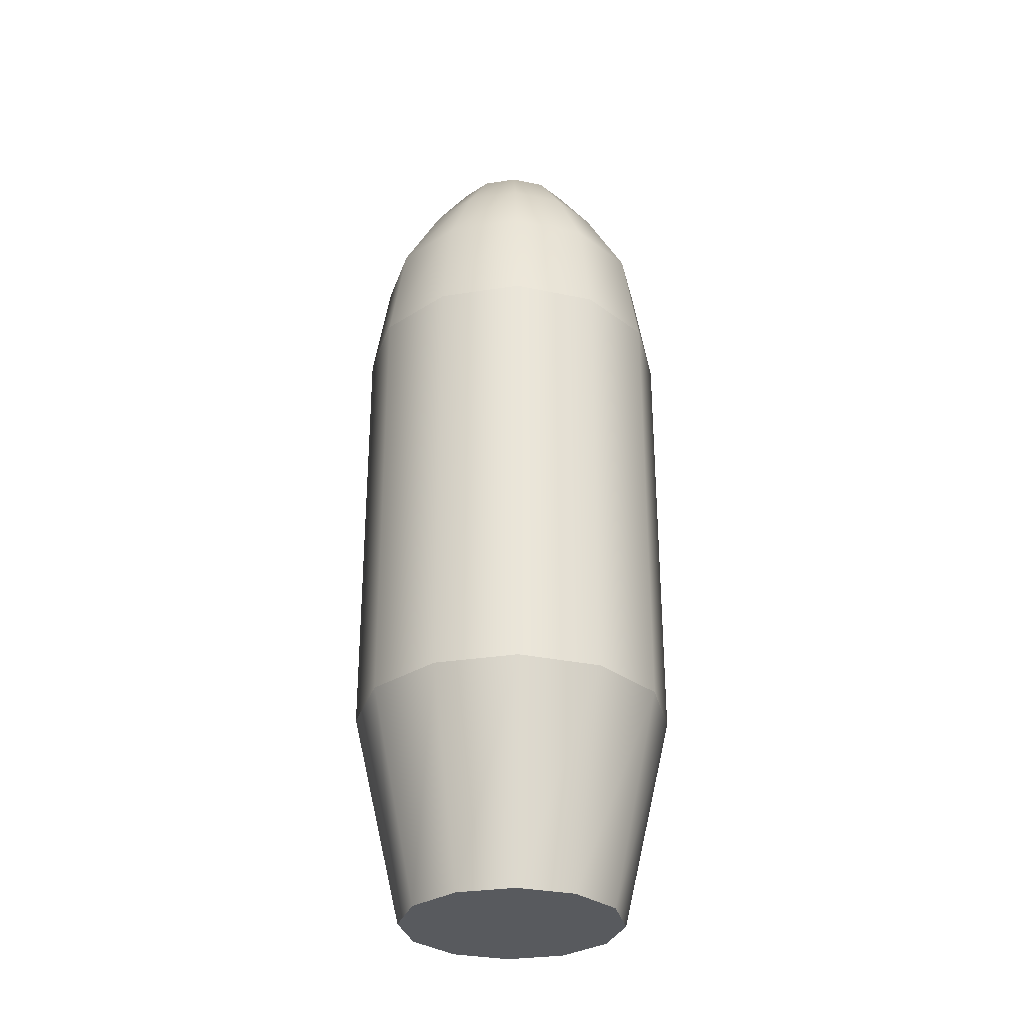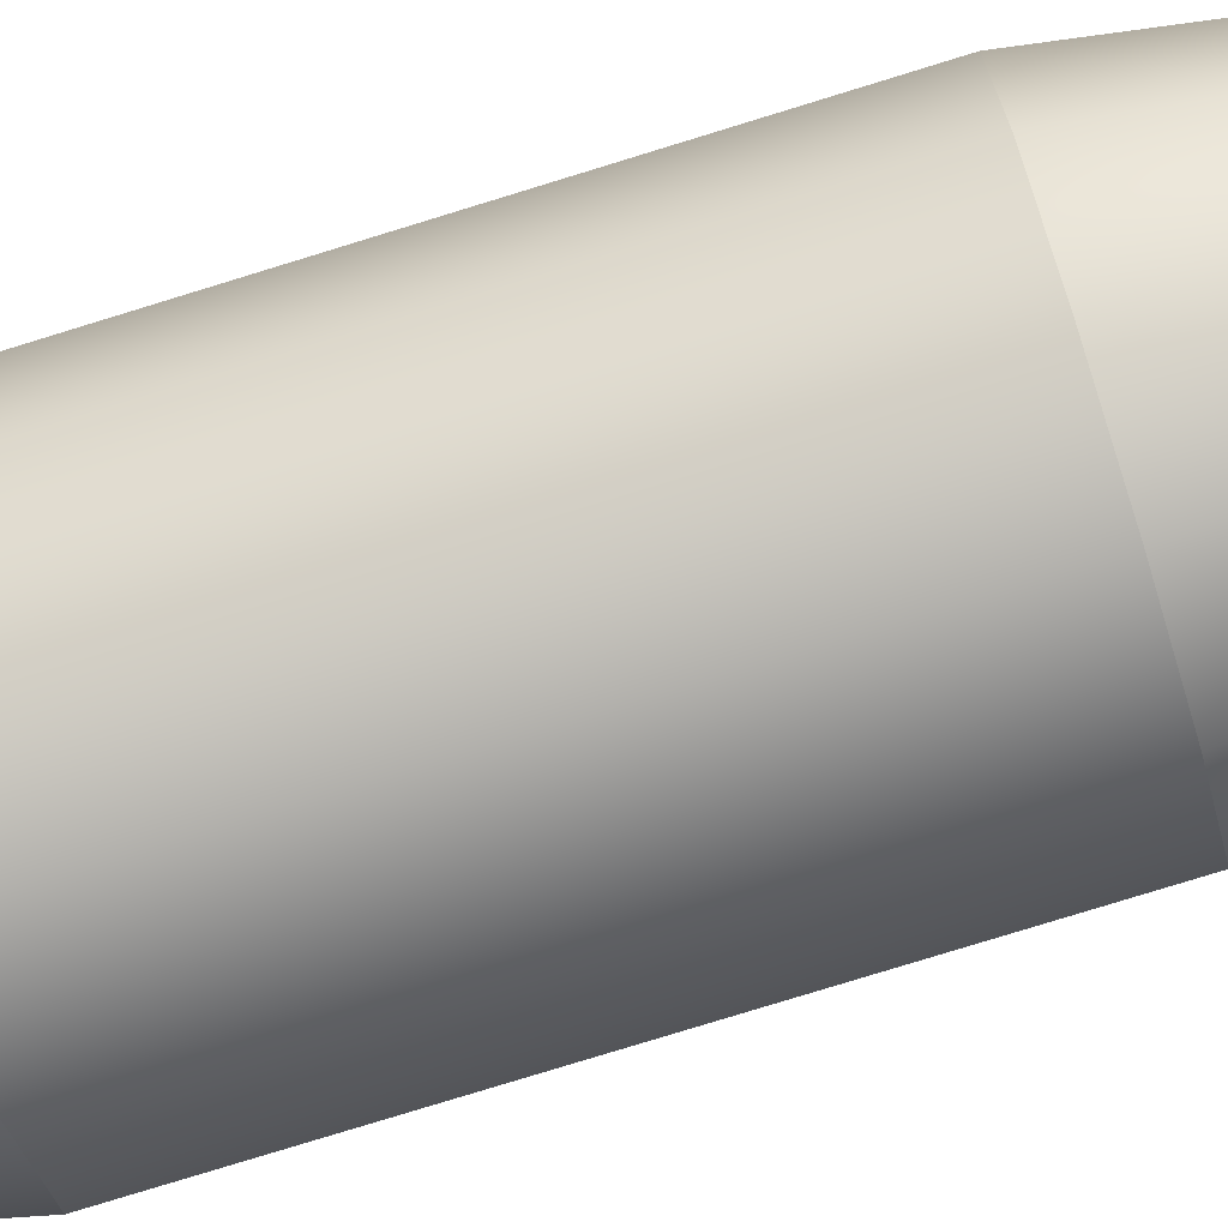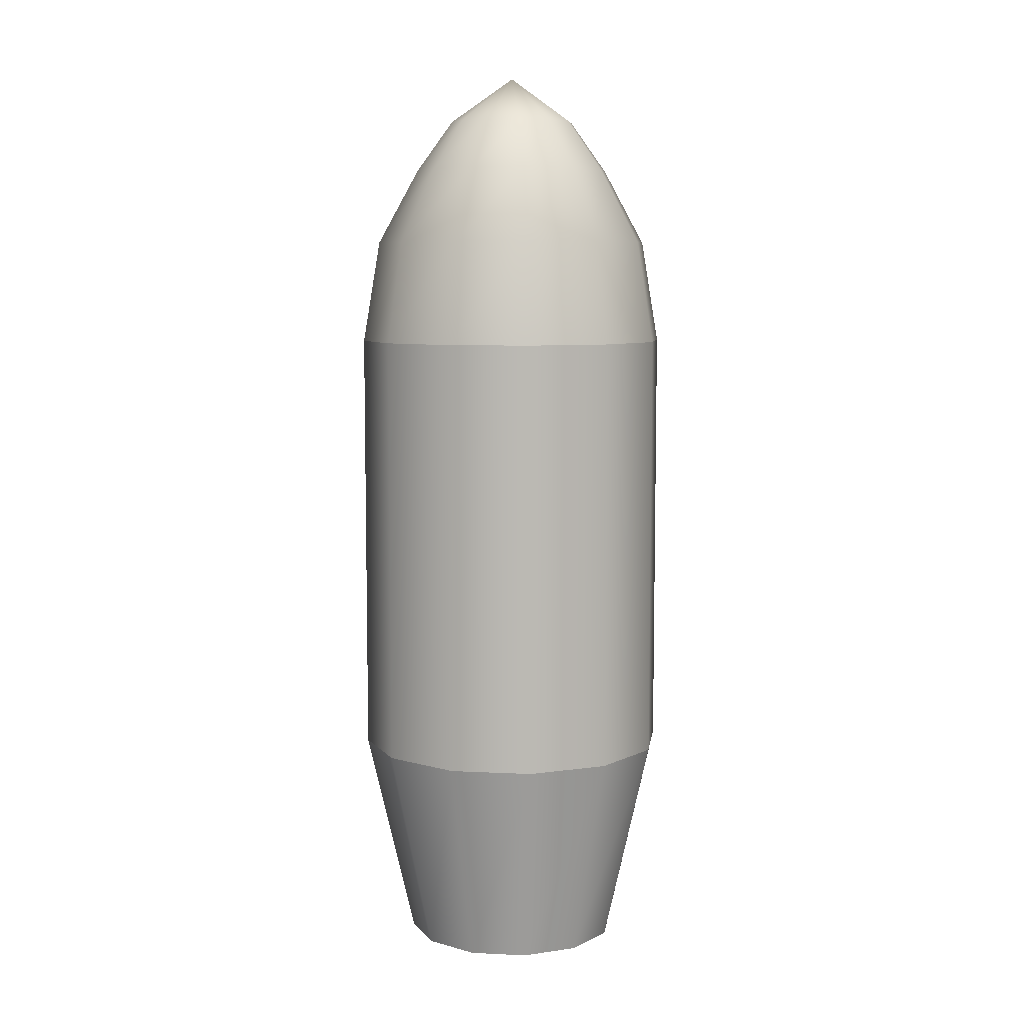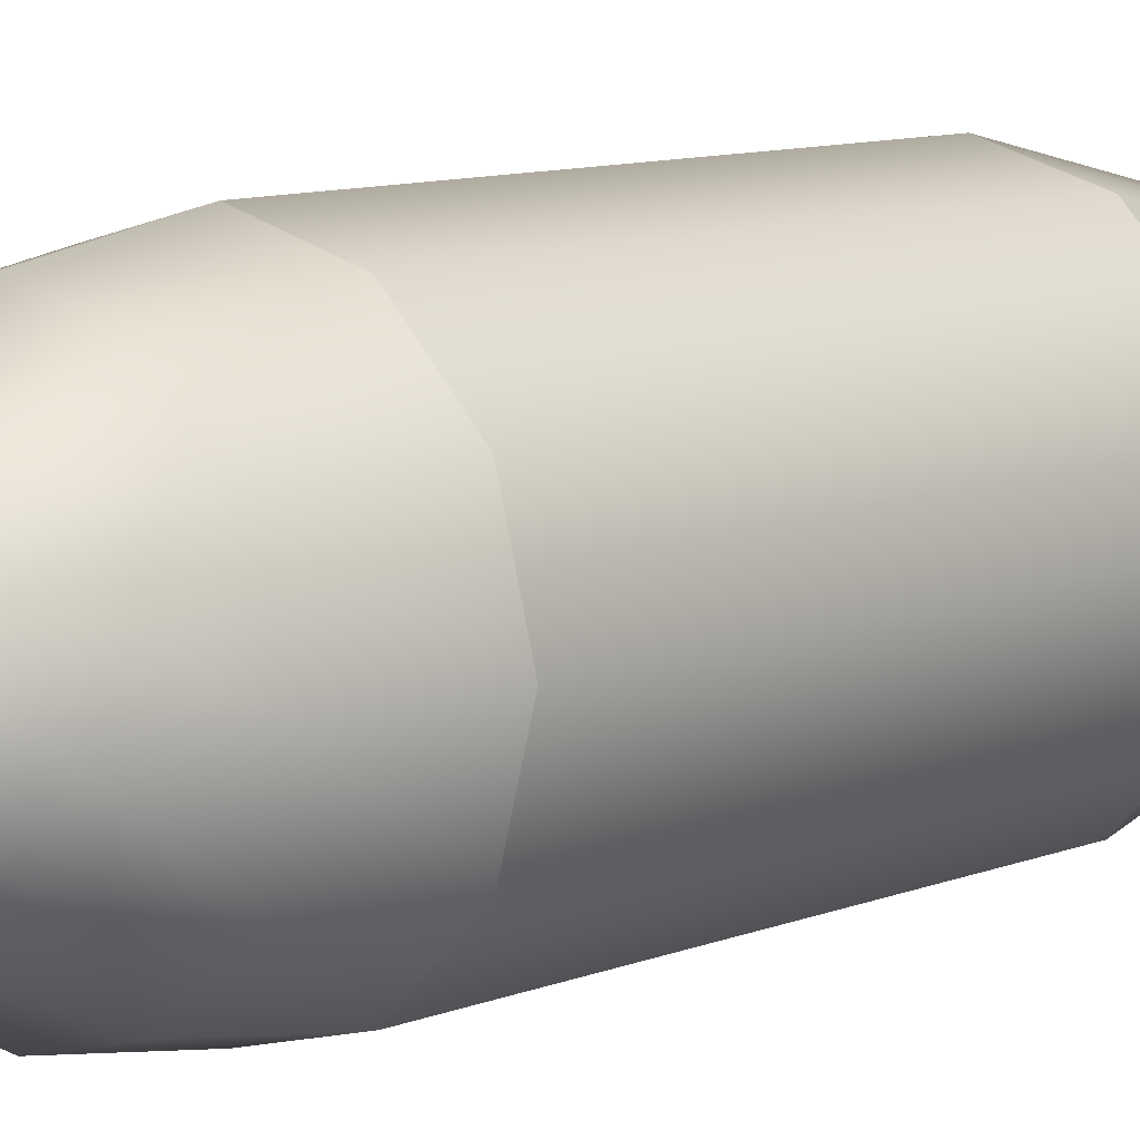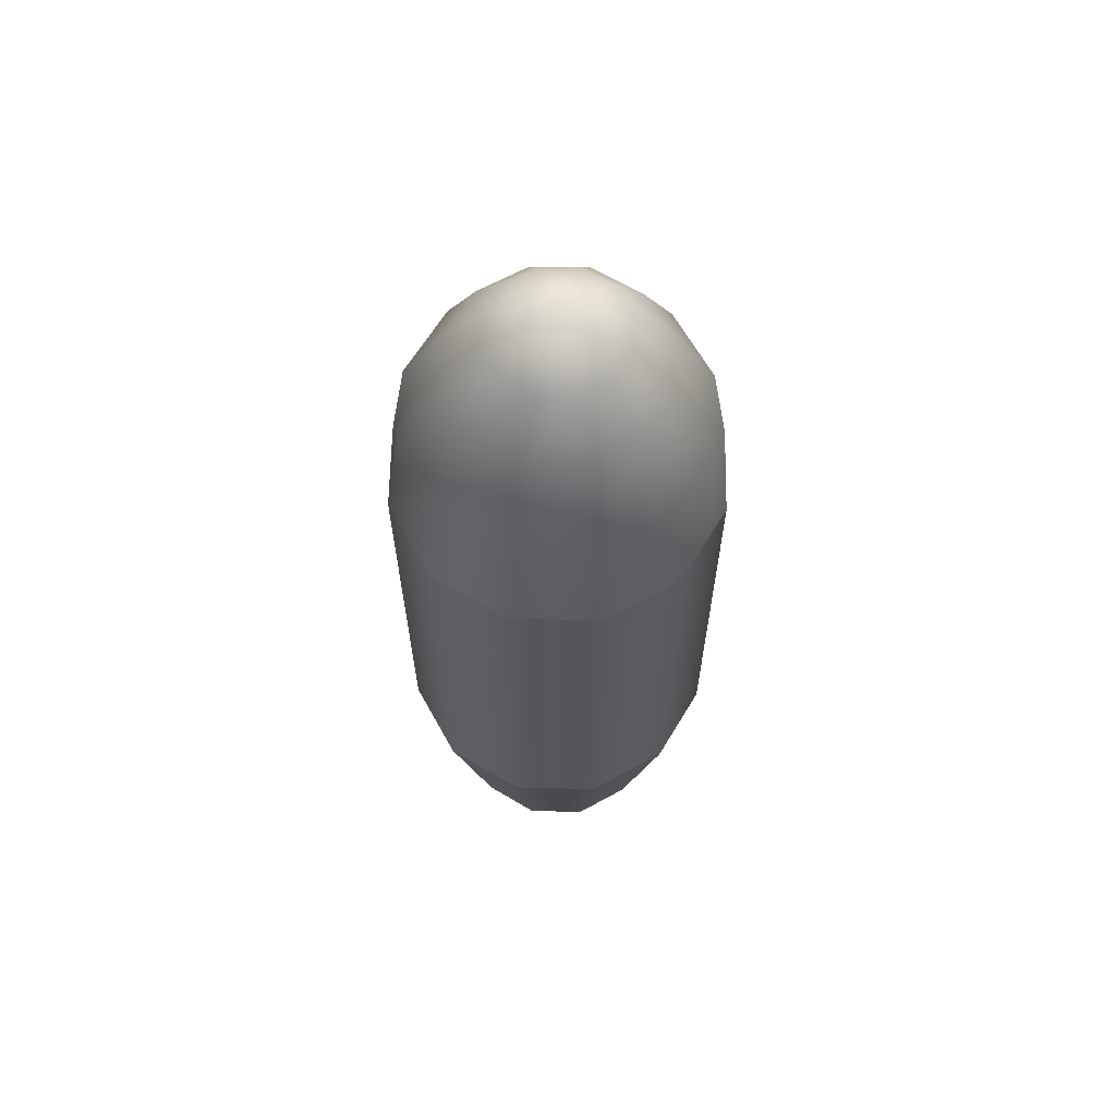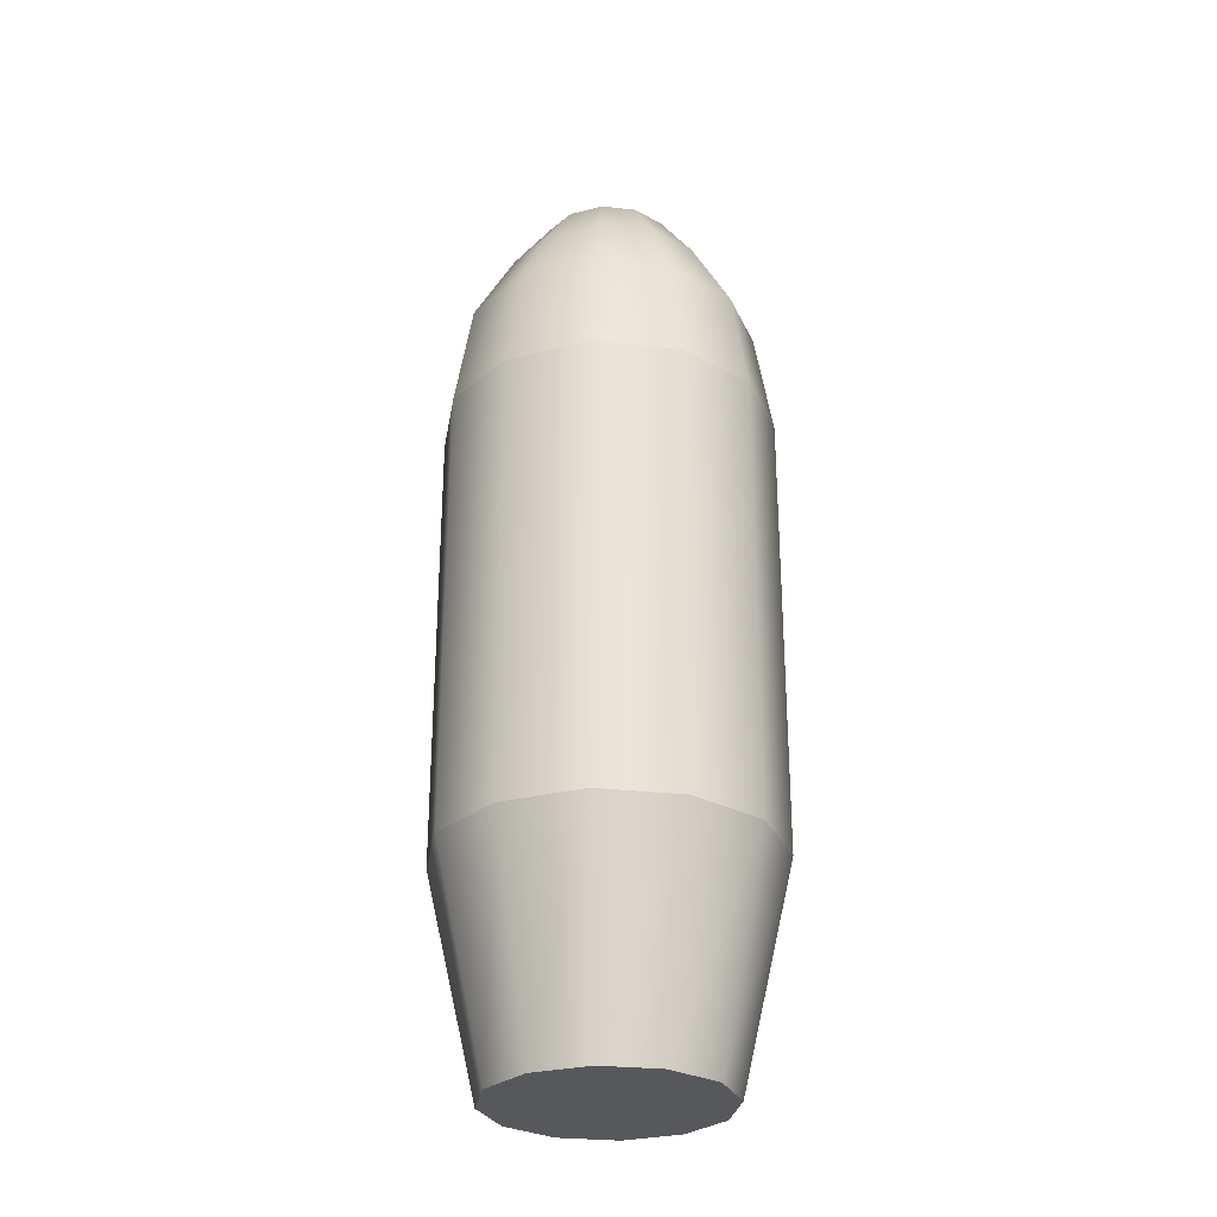
<metadata>
{"format":"obj","ext":"obj","renderer":"f3d","projection":"perspective","resolution":1024,"background":"white","views":[{"elev":-30.5,"azim":177.9,"up":"+Z"},{"elev":-78.7,"azim":-72.9,"up":"+Y"},{"elev":7.4,"azim":-157.1,"up":"+Z"},{"elev":9.4,"azim":43.0,"up":"+Y"},{"elev":63.6,"azim":-104.0,"up":"+Z"},{"elev":-28.7,"azim":-24.4,"up":"+Z"}]}
</metadata>
<code>
g default
v 6.052 161.5 -10.98
v 3.494 164 -10.98
v 0 165 -10.98
v -3.494 164 -10.98
v -6.052 161.5 -10.98
v -6.988 158 -10.98
v -6.052 154.5 -10.98
v -3.494 151.9 -10.98
v 0 151 -10.98
v 3.494 151.9 -10.98
v 6.052 154.5 -10.98
v 6.988 158 -10.98
v 6.052 161.5 8.211
v 3.494 164 8.211
v 0 165 8.211
v -3.494 164 8.211
v -6.052 161.5 8.211
v -6.988 158 8.211
v -6.052 154.5 8.211
v -3.494 151.9 8.211
v 0 151 8.211
v 3.494 151.9 8.211
v 6.052 154.5 8.211
v 6.988 158 8.211
v 5.396 161.1 12.76
v 3.115 163.4 12.76
v 0 164.2 12.76
v -3.115 163.4 12.76
v -5.396 161.1 12.76
v -6.231 158 12.76
v -5.396 154.9 12.76
v -3.115 152.6 12.76
v 0 151.7 12.76
v 3.115 152.6 12.76
v 5.396 154.9 12.76
v 6.231 158 12.76
v 3.828 160.2 16.07
v 2.21 161.8 16.07
v 0 162.4 16.07
v -2.21 161.8 16.07
v -3.828 160.2 16.07
v -4.42 158 16.07
v -3.828 155.8 16.07
v -2.21 154.1 16.07
v 0 153.5 16.07
v 2.21 154.1 16.07
v 3.828 155.8 16.07
v 4.42 158 16.07
v 2.431 159.4 18.31
v 1.404 160.4 18.31
v 0 158 20.29
v 0 160.8 18.31
v -1.404 160.4 18.31
v -2.431 159.4 18.31
v -2.807 158 18.31
v -2.431 156.6 18.31
v -1.404 155.5 18.31
v 0 155.2 18.31
v 1.404 155.5 18.31
v 2.431 156.6 18.31
v 2.807 158 18.31
v 4.188 160.4 -20.29
v 2.418 162.2 -20.29
v -0 162.8 -20.29
v -2.418 162.2 -20.29
v -4.188 160.4 -20.29
v -4.836 158 -20.29
v -4.188 155.6 -20.29
v -2.418 153.8 -20.29
v 0 153.1 -20.29
v 2.418 153.8 -20.29
v 4.188 155.6 -20.29
v 4.836 158 -20.29
g round_LP
f 1 2 14 13
f 2 3 15 14
f 3 4 16 15
f 4 5 17 16
f 5 6 18 17
f 6 7 19 18
f 7 8 20 19
f 8 9 21 20
f 9 10 22 21
f 10 11 23 22
f 11 12 24 23
f 12 1 13 24
f 72 70 73
f 51 50 52 53
f 51 53 54 55
f 51 55 56 57
f 51 57 58 59
f 51 59 60 61
f 51 61 49 50
f 13 14 26 25
f 14 15 27 26
f 15 16 28 27
f 16 17 29 28
f 17 18 30 29
f 18 19 31 30
f 19 20 32 31
f 20 21 33 32
f 21 22 34 33
f 22 23 35 34
f 23 24 36 35
f 24 13 25 36
f 25 26 38 37
f 26 27 39 38
f 27 28 40 39
f 28 29 41 40
f 29 30 42 41
f 30 31 43 42
f 31 32 44 43
f 32 33 45 44
f 33 34 46 45
f 34 35 47 46
f 35 36 48 47
f 36 25 37 48
f 37 38 50 49
f 38 39 52 50
f 39 40 53 52
f 40 41 54 53
f 41 42 55 54
f 42 43 56 55
f 43 44 57 56
f 44 45 58 57
f 45 46 59 58
f 46 47 60 59
f 47 48 61 60
f 48 37 49 61
f 2 1 62 63
f 3 2 63 64
f 4 3 64 65
f 5 4 65 66
f 6 5 66 67
f 7 6 67 68
f 8 7 68 69
f 9 8 69 70
f 10 9 70 71
f 11 10 71 72
f 12 11 72 73
f 1 12 73 62
f 72 71 70
f 62 70 63
f 73 70 62
f 64 70 65
f 63 70 64
f 66 70 67
f 65 70 66
f 68 70 69
f 67 70 68

</code>
